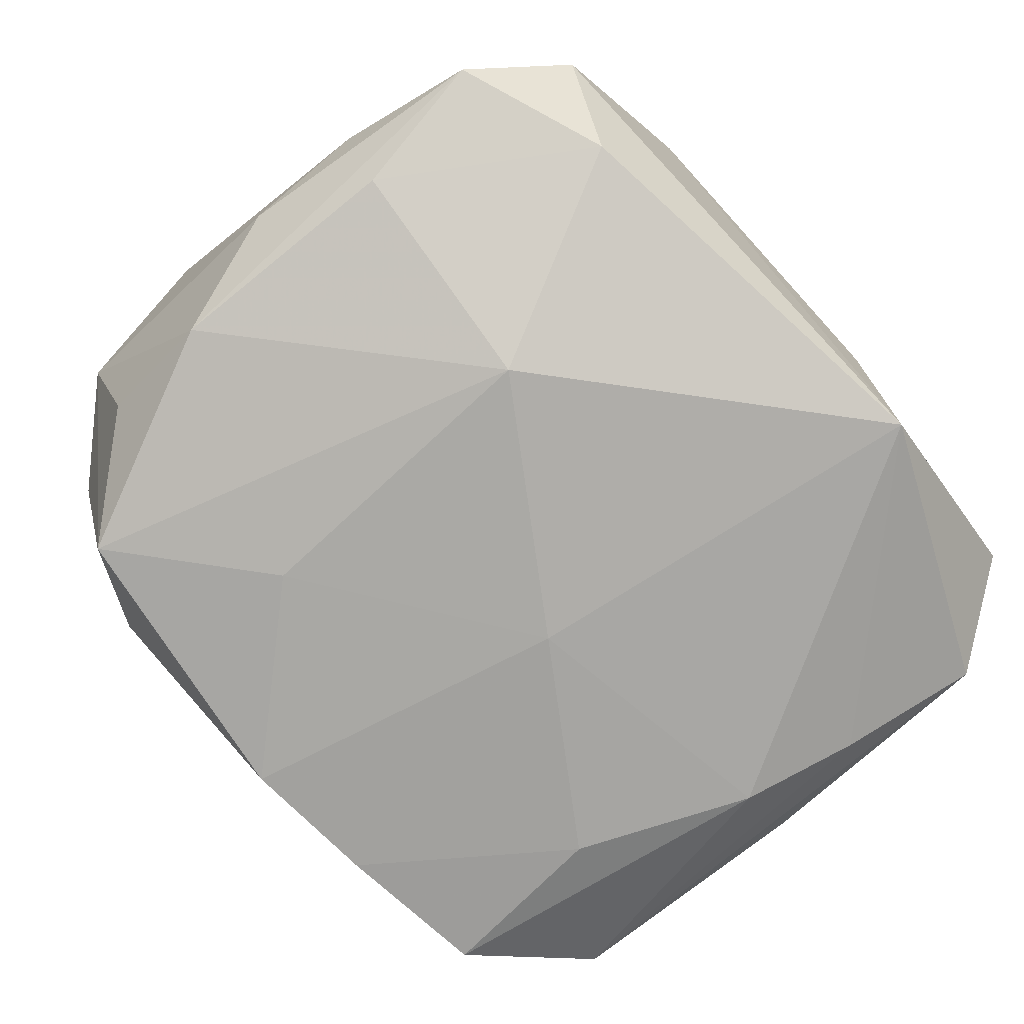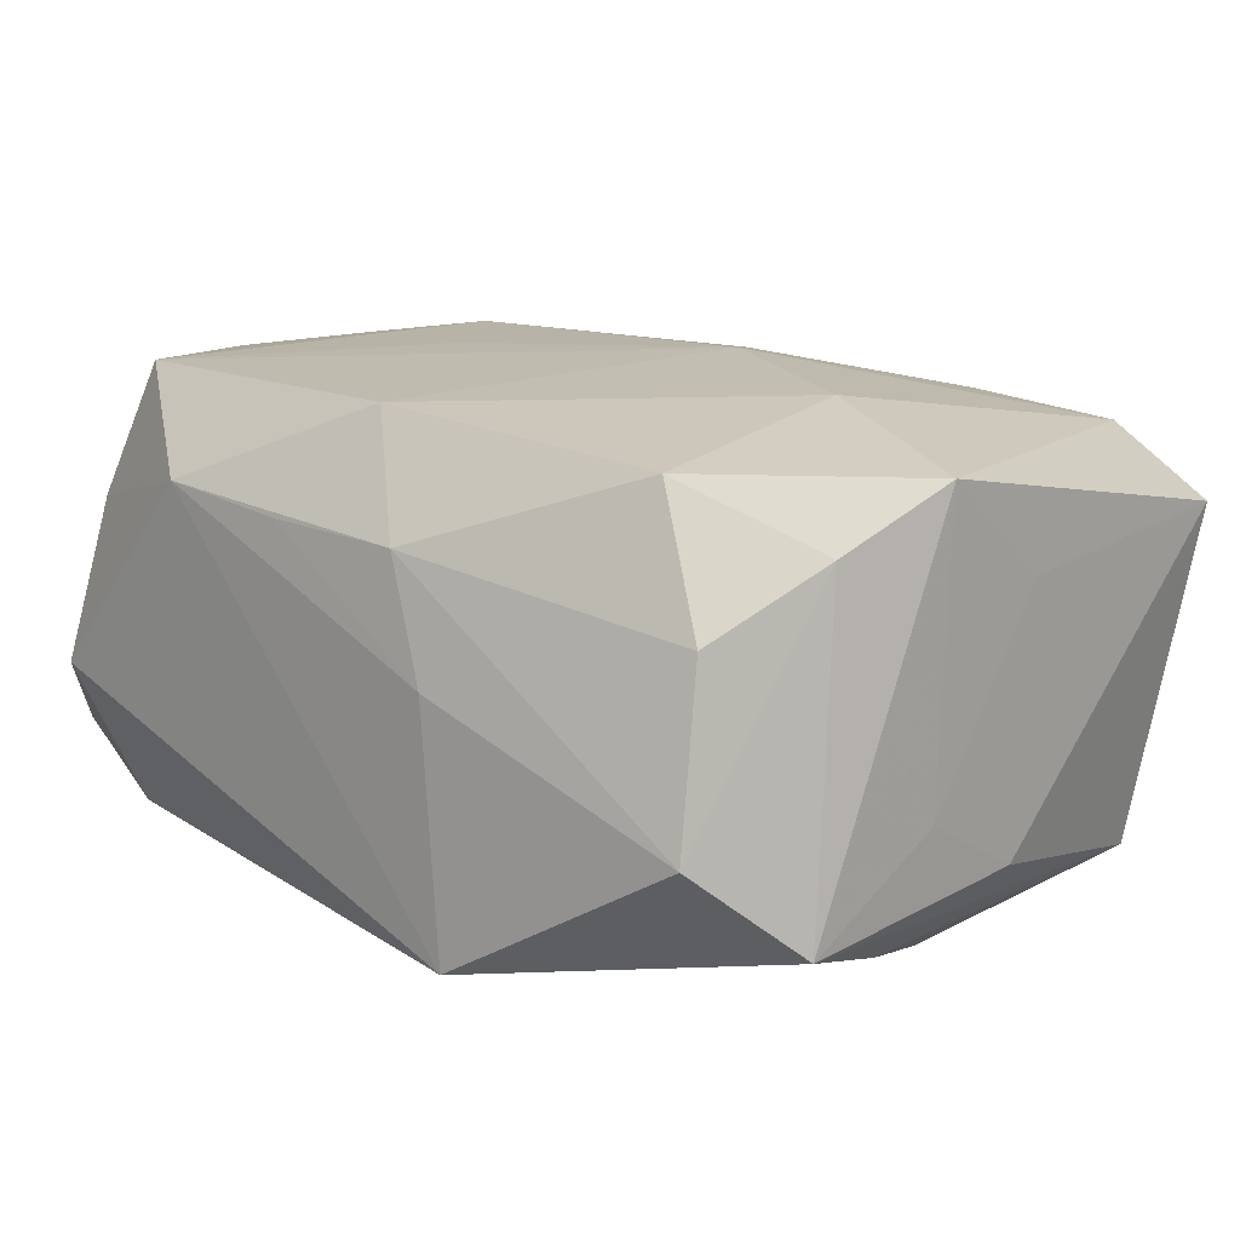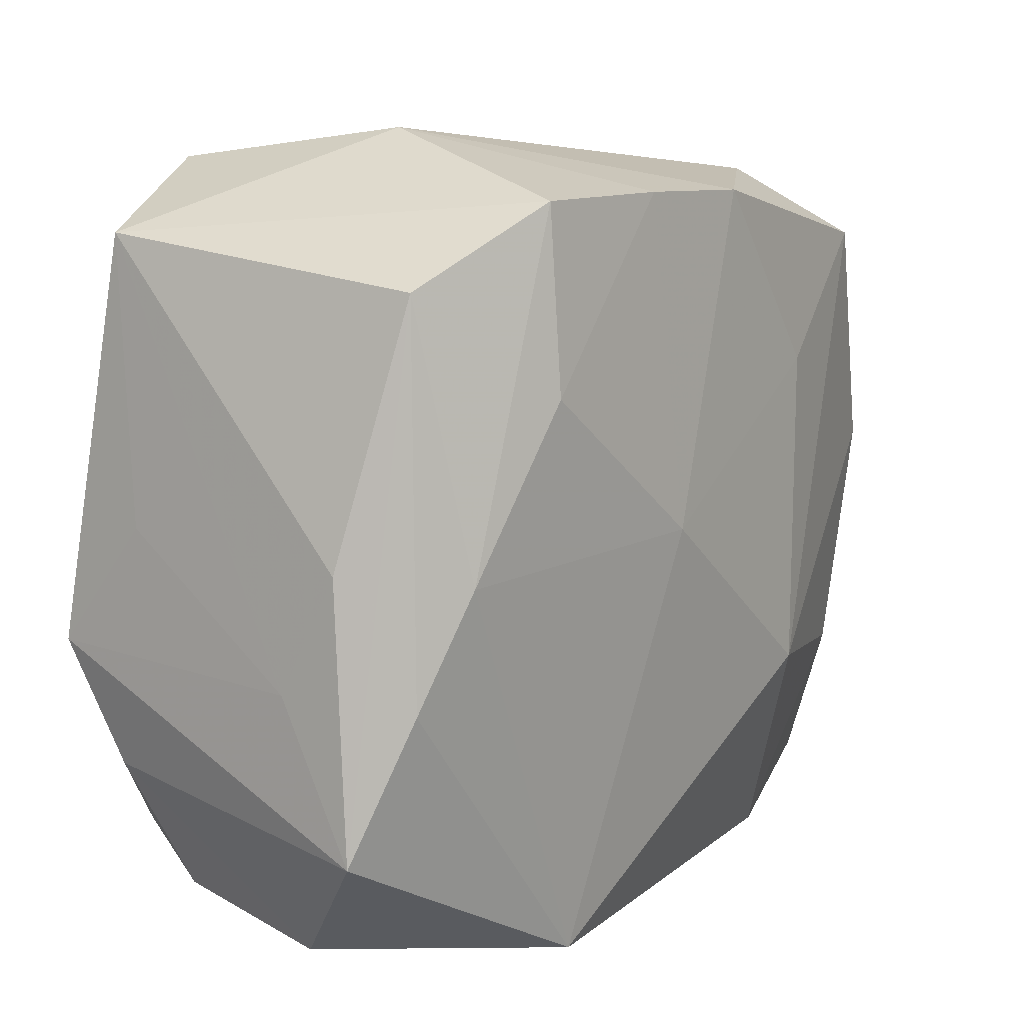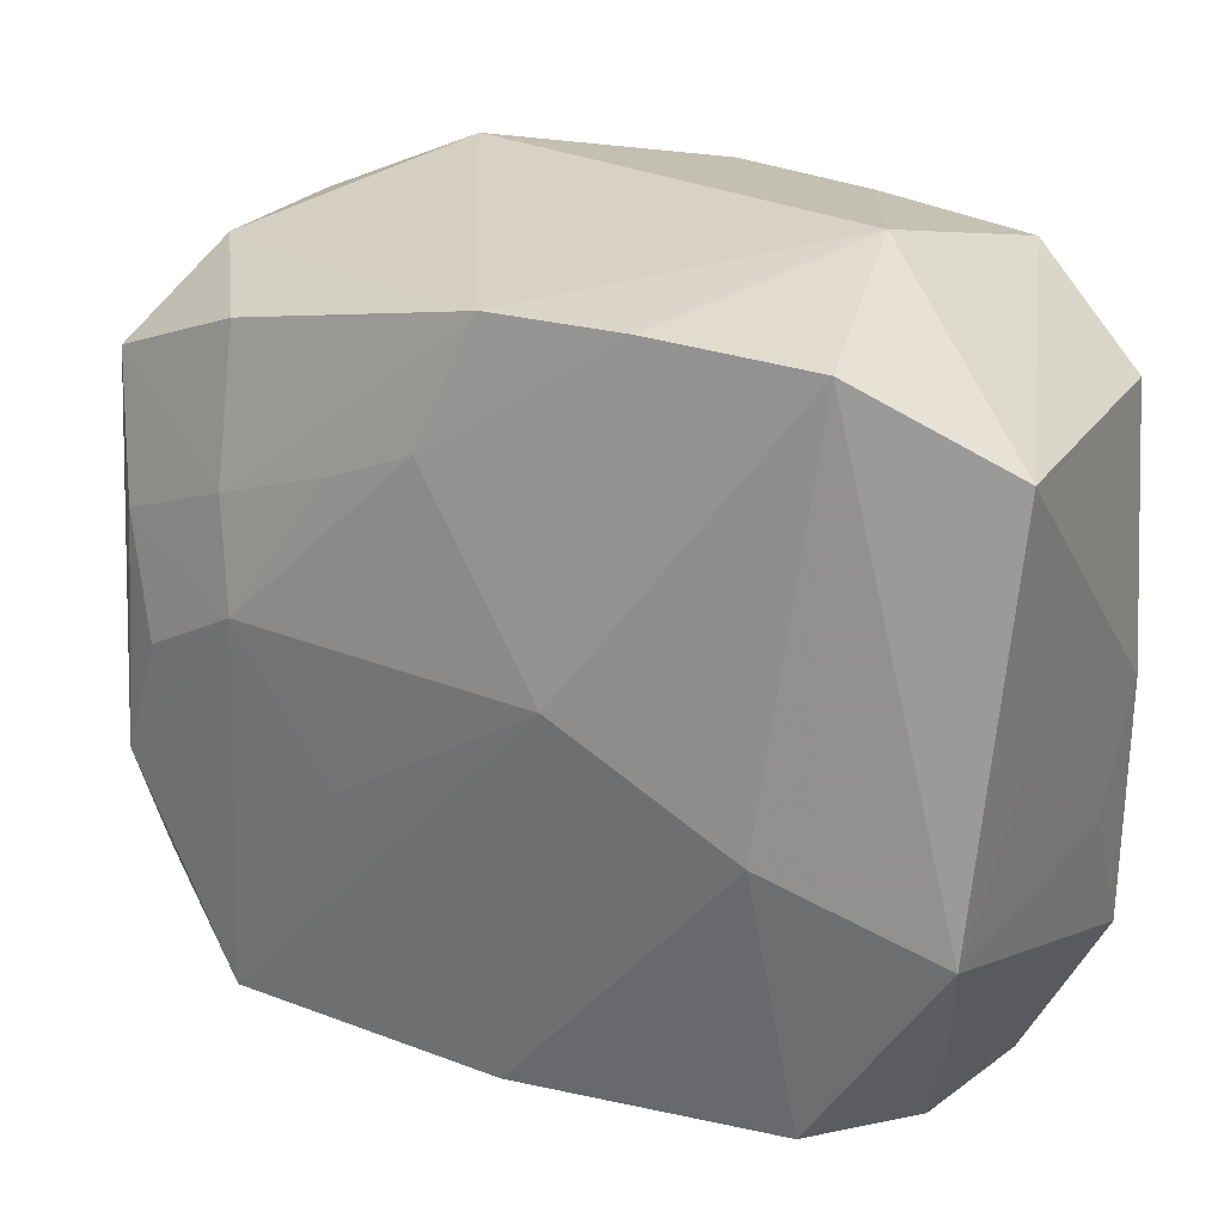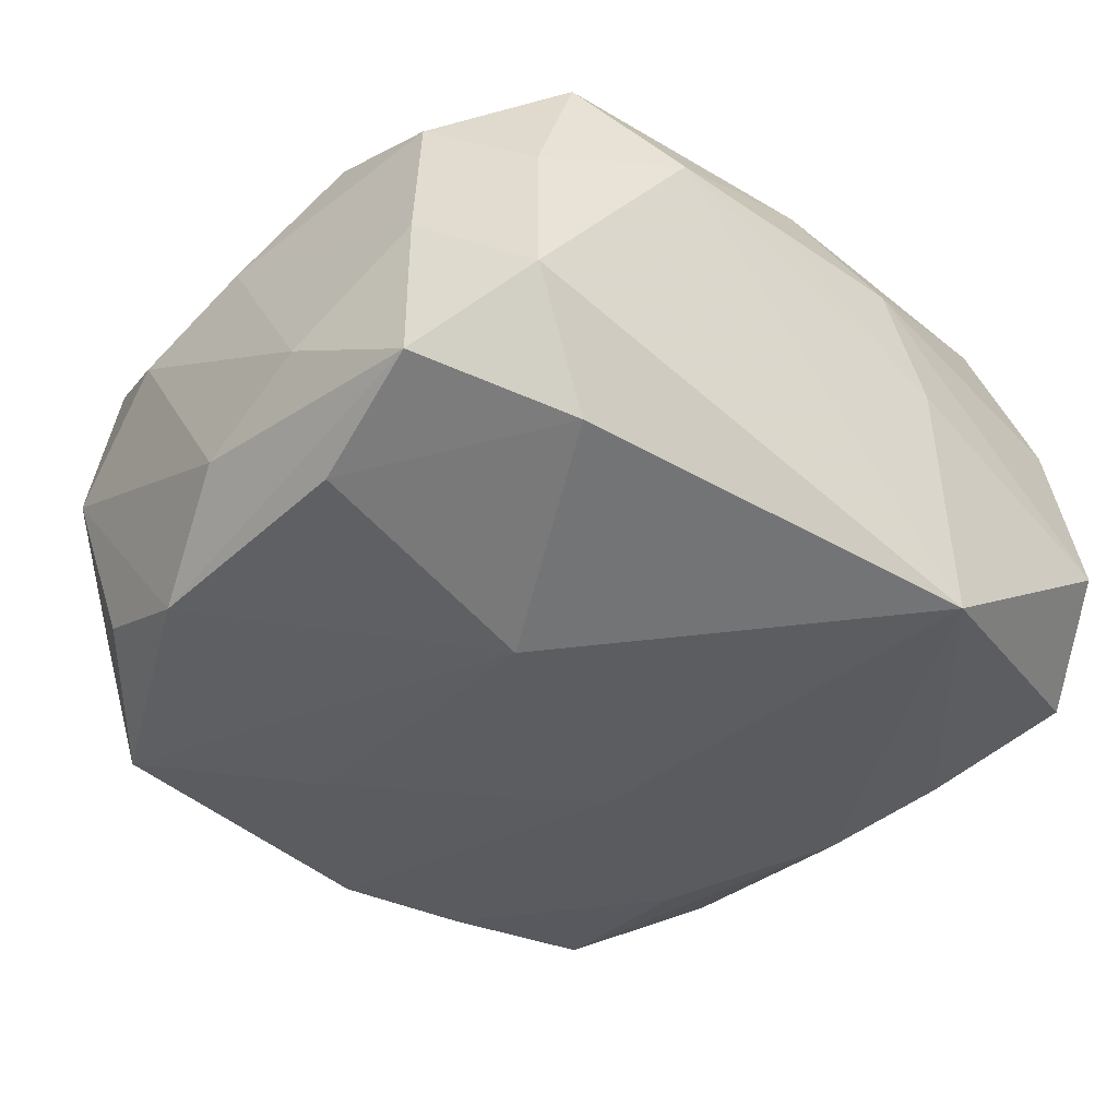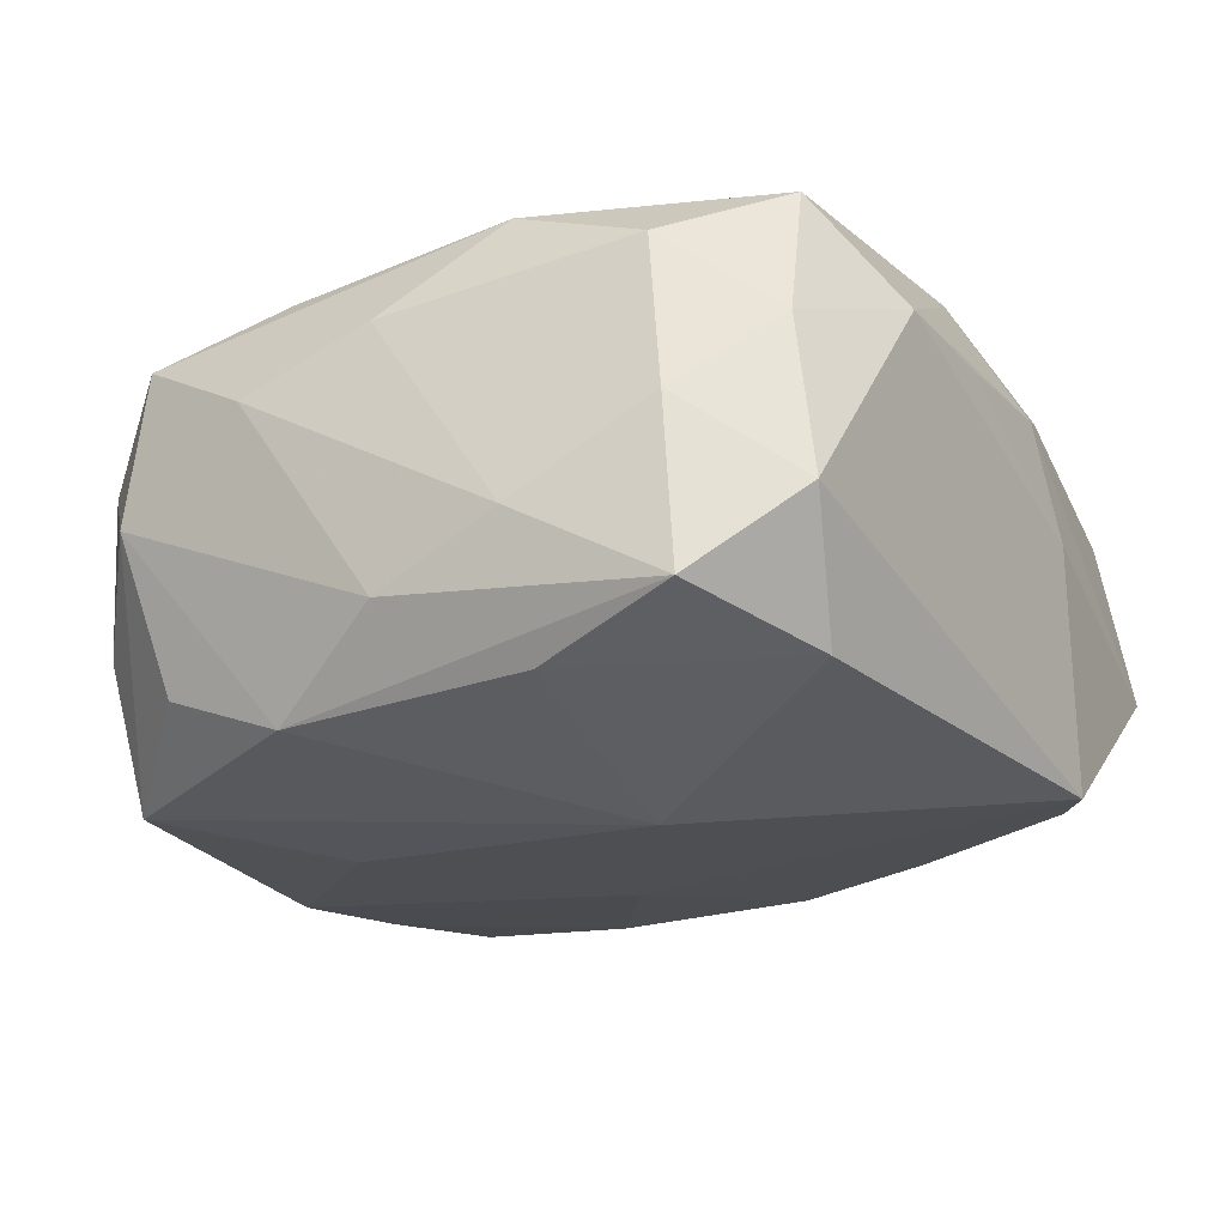
<metadata>
{"format":"obj","ext":"obj","renderer":"f3d","projection":"perspective","resolution":1024,"background":"white","views":[{"elev":-72.7,"azim":-46.7,"up":"+Z"},{"elev":14.2,"azim":42.0,"up":"+Z"},{"elev":7.6,"azim":127.3,"up":"+Y"},{"elev":29.7,"azim":31.2,"up":"+Y"},{"elev":-32.8,"azim":-37.5,"up":"+Z"},{"elev":-14.9,"azim":-57.7,"up":"+Z"}]}
</metadata>
<code>
v 0.01638 -0.0002344 -0.01112
v 0.00254 0.0009538 -0.01256
v -0.01124 0.0178 -0.006703
v -0.008647 0.008332 -0.012
v -0.01255 0.007761 0.01079
v -0.002022 -0.01846 0.007321
v 0.0205 -0.004097 0.009775
v 0.01752 -0.01558 0.00479
v -0.008143 -0.01864 0.008058
v -0.01825 0.005125 0.009849
v -0.01274 -0.01698 -0.007008
v -0.01823 -0.005981 0.01125
v -0.01309 0.0145 0.008585
v 0.007171 -0.01864 -0.009417
v 0.003677 0.003293 0.01228
v 0.001268 -0.01563 0.01196
v -0.002935 0.01191 0.0107
v 0.004903 0.01655 -0.0124
v -0.01994 -0.01443 -0.005168
v -0.01604 -0.0183 -0.001125
v 0.01248 -0.001124 0.01171
v -0.02117 -0.007526 -0.001658
v -0.0179 -0.01209 0.009483
v 0.01809 -0.01717 -0.003016
v -0.0007335 0.01783 0.009249
v 0.02049 0.01476 0.006031
v -0.01632 -0.0001309 0.0114
v -0.01572 0.01447 -0.01062
v 0.01247 0.01615 -0.01218
v 0.02058 -0.005048 -0.003767
v -0.01986 0.009587 -0.006882
v 0.006276 -0.01864 0.001749
v -0.01142 0.002905 0.01209
v -0.0071 0.009925 0.01084
v 0.005805 0.01825 0.008935
v -0.01711 0.01552 0.003362
v 0.02044 -0.01227 -0.007326
v -0.01494 -0.01673 0.006273
v -0.02017 0.003596 -0.008844
v 0.01847 0.01237 -0.009387
v 0.01044 0.01949 -0.002074
v -0.02183 0.004884 0.004531
v 0.01838 -0.005647 -0.009535
v -0.01925 -0.007826 -0.007685
v -0.006367 -0.003785 0.01228
v 0.02053 0.0004193 -0.006756
v -0.01988 0.01134 0.007566
v -0.001805 0.01668 -0.01243
v -0.02057 -0.0007725 0.007229
v 0.01202 0.007643 -0.01243
v 0.0145 -0.01406 0.01064
v 0.01354 0.01823 0.008307
v -0.008576 -0.006834 -0.01183
v -0.01917 -0.01341 0.002451
v -0.01236 -0.01585 0.01227
v -0.02167 -0.00193 -0.004592
v 0.02056 0.001509 0.00503
v 0.004367 -0.01818 0.007014
v -0.0214 0.01128 0.0002078
v 0.01933 -0.009889 0.007433
v -0.01757 0.01491 -0.004102
f 53 28 4
f 4 28 48
f 48 28 3
f 3 41 48
f 36 25 3
f 3 25 41
f 53 4 2
f 2 4 48
f 39 28 53
f 29 41 26
f 23 49 54
f 26 41 52
f 61 59 36
f 28 59 61
f 36 3 61
f 61 3 28
f 16 58 51
f 16 15 55
f 51 60 7
f 26 52 7
f 37 7 60
f 31 59 28
f 28 39 31
f 31 39 59
f 22 49 42
f 54 49 22
f 9 16 55
f 58 16 9
f 48 41 18
f 41 29 18
f 18 2 48
f 54 20 38
f 38 23 54
f 55 23 38
f 38 9 55
f 20 9 38
f 35 15 52
f 41 25 35
f 35 52 41
f 12 23 55
f 49 23 12
f 33 12 55
f 13 25 36
f 40 1 29
f 40 29 26
f 52 15 21
f 21 7 52
f 15 16 21
f 51 7 21
f 21 16 51
f 8 60 51
f 51 58 8
f 7 37 30
f 44 39 53
f 32 58 6
f 6 9 32
f 58 9 6
f 24 58 32
f 24 8 58
f 24 37 60
f 60 8 24
f 2 18 50
f 50 18 29
f 50 1 2
f 29 1 50
f 17 33 15
f 17 35 25
f 15 35 17
f 10 12 27
f 27 33 10
f 12 33 27
f 55 15 45
f 45 33 55
f 15 33 45
f 47 13 36
f 36 59 47
f 47 59 42
f 42 49 47
f 49 12 47
f 47 12 10
f 10 33 5
f 5 47 10
f 13 47 5
f 25 13 5
f 53 2 14
f 2 1 14
f 37 24 14
f 14 24 32
f 32 9 14
f 14 9 20
f 43 40 37
f 1 40 43
f 37 14 43
f 43 14 1
f 26 7 57
f 57 30 26
f 7 30 57
f 37 40 46
f 46 30 37
f 46 40 26
f 26 30 46
f 59 39 56
f 42 59 56
f 56 22 42
f 11 14 20
f 11 44 53
f 53 14 11
f 33 17 34
f 34 5 33
f 34 17 25
f 25 5 34
f 19 11 20
f 44 11 19
f 19 20 54
f 54 22 19
f 22 56 19
f 39 44 19
f 19 56 39

</code>
